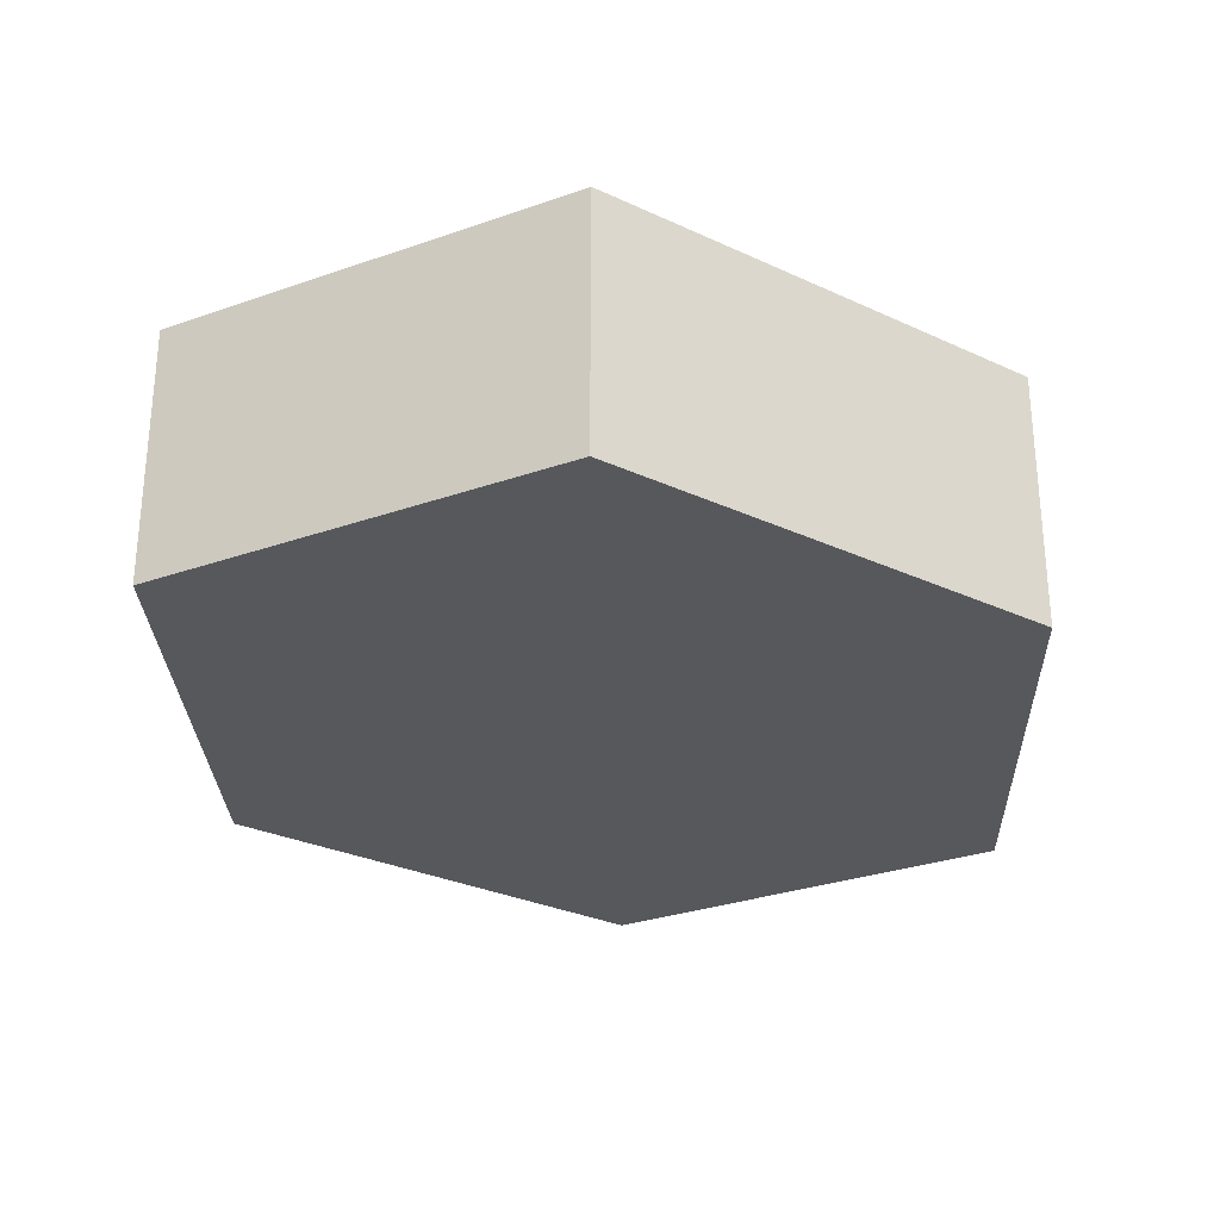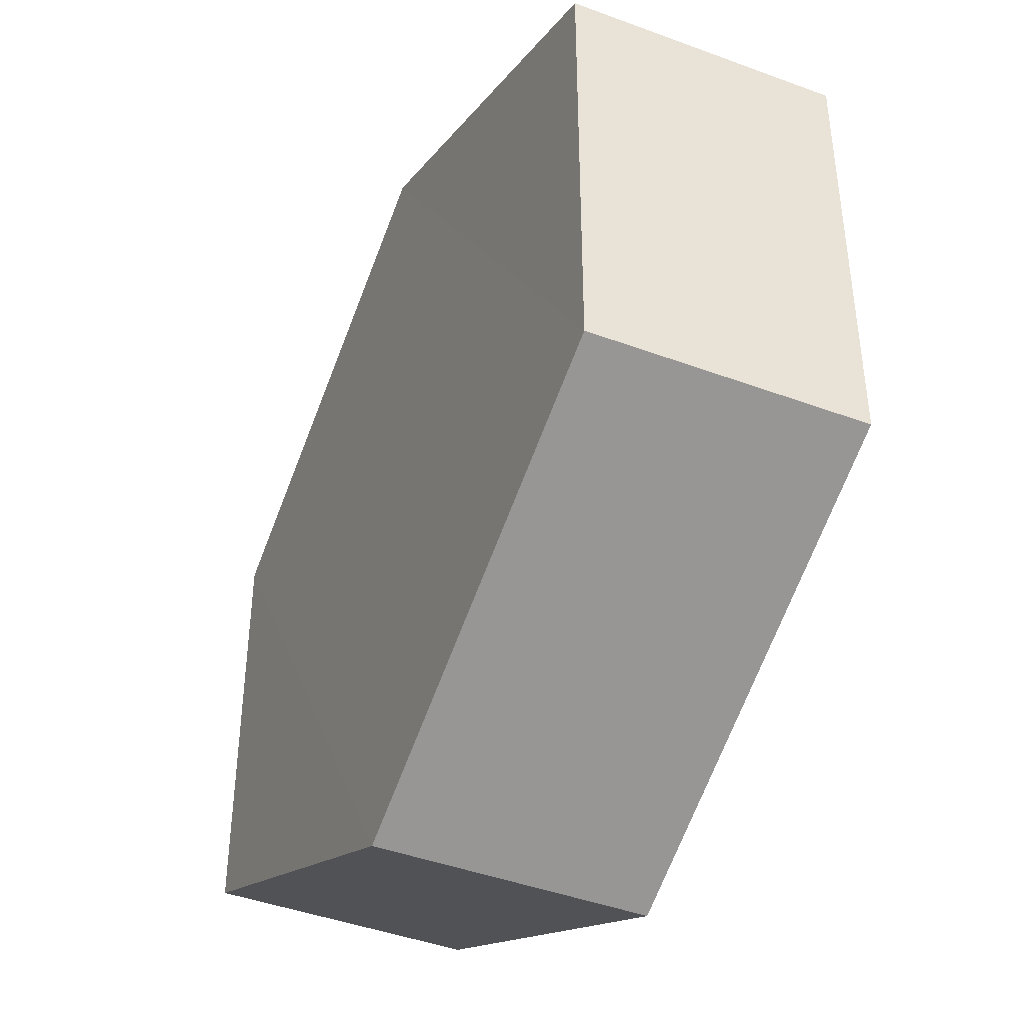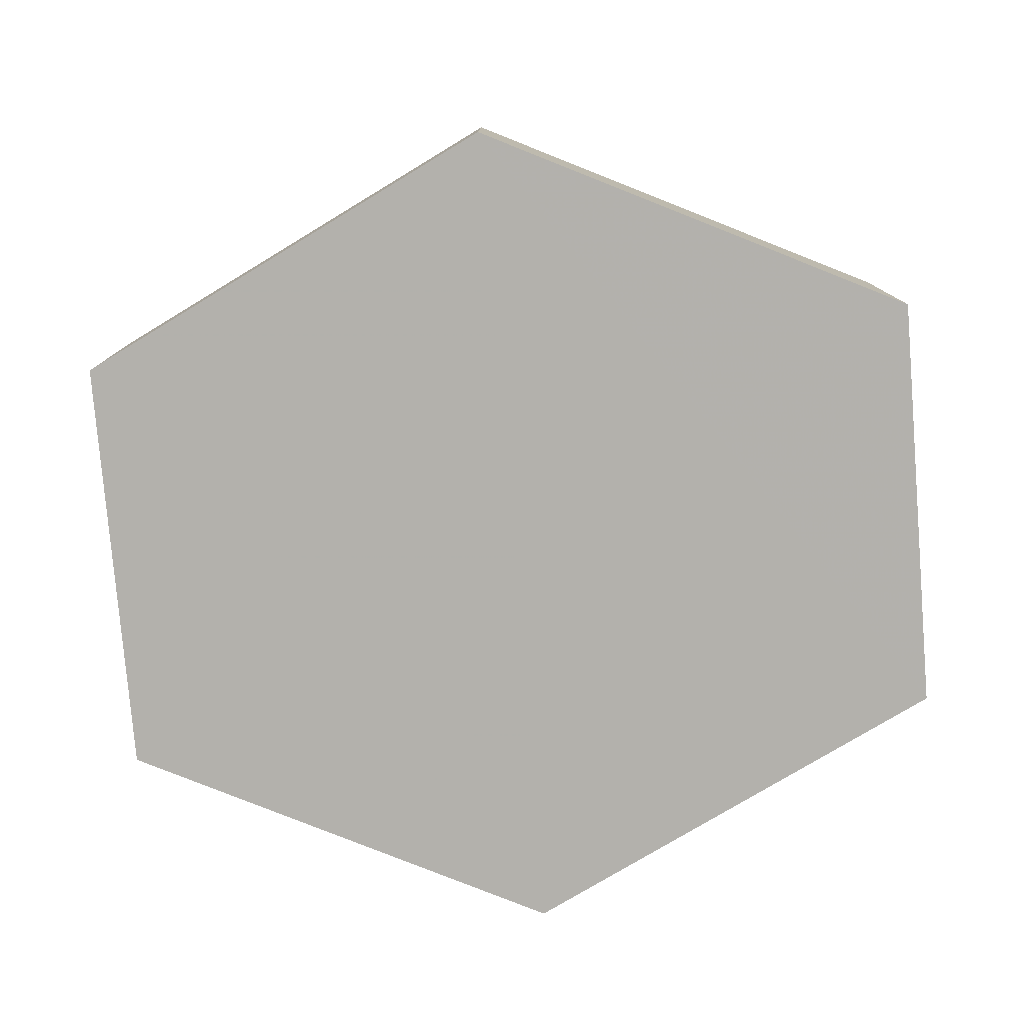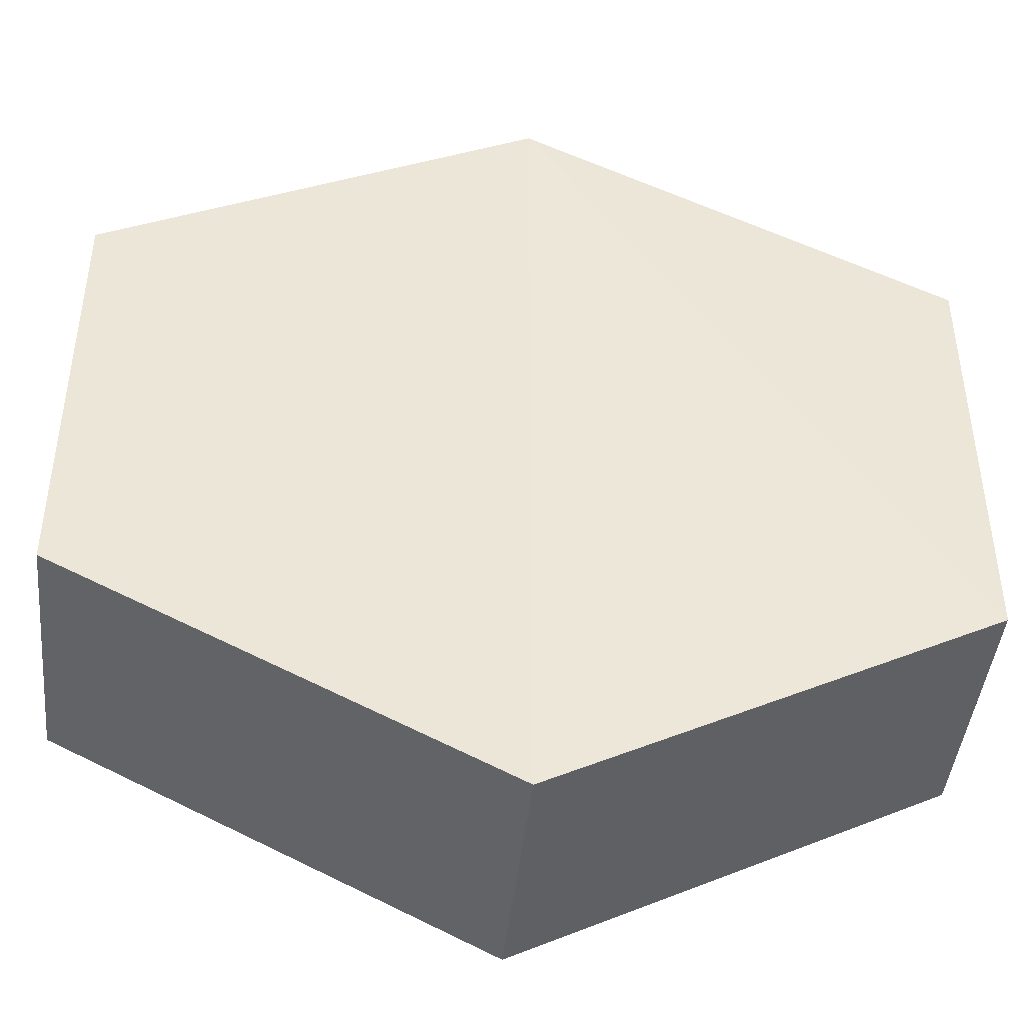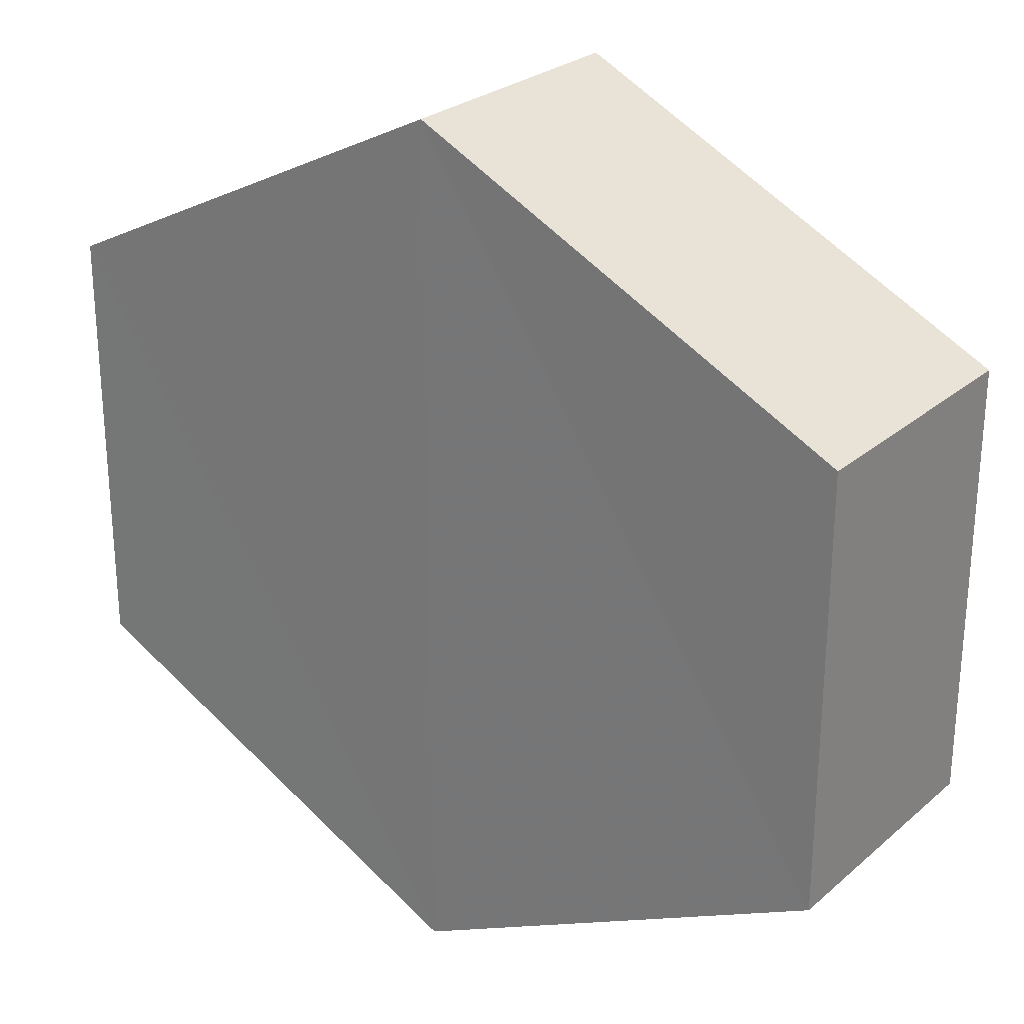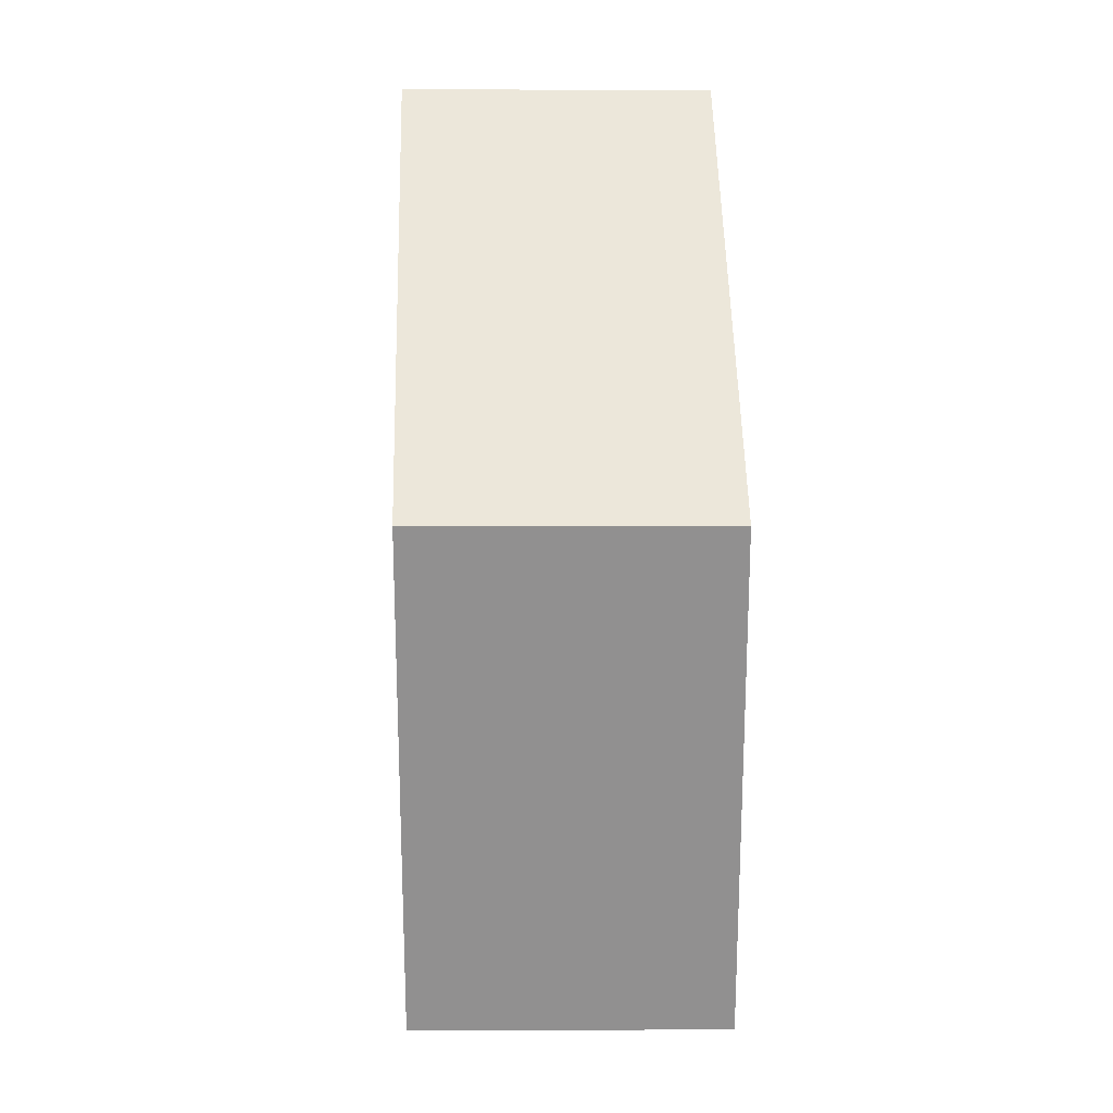
<metadata>
{"format":"obj","ext":"obj","renderer":"f3d","projection":"perspective","resolution":1024,"background":"white","views":[{"elev":-28.7,"azim":-61.6,"up":"+Z"},{"elev":-42.6,"azim":-114.1,"up":"+Y"},{"elev":-79.0,"azim":-175.3,"up":"+Z"},{"elev":-43.8,"azim":-5.8,"up":"+Y"},{"elev":26.3,"azim":37.3,"up":"+Y"},{"elev":24.0,"azim":-91.5,"up":"+Y"}]}
</metadata>
<code>
o 7372
v 2229 1912 14.71
v 2229 1912 14.72
v 2229 1912 14.71
v 2229 1912 14.71
v 2229 1912 14.71
v 2229 1912 14.72
v 2229 1912 14.71
v 2229 1912 14.71
v 2229 1912 14.71
v 2229 1912 14.72
v 2229 1912 14.72
v 2229 1912 14.71
v 2229 1912 14.72
v 2229 1912 14.72
v 2229 1912 14.72
v 2229 1912 14.72
v 2229 1912 14.72
v 2229 1912 14.71
v 2229 1912 14.72
v 2229 1912 14.71
v 2229 1912 14.71
v 2229 1912 14.71
v 2229 1912 14.71
v 2229 1912 14.72
v 2229 1912 14.71
v 2229 1912 14.71
v 2229 1912 14.71
v 2229 1912 14.71
v 2229 1912 14.72
v 2229 1912 14.72
v 2229 1912 14.72
v 2229 1912 14.72
v 2229 1912 14.71
v 2229 1912 14.72
v 2229 1912 14.72
v 2229 1912 14.72
f 1 2 3
f 2 4 5
f 6 7 4
f 8 7 9
f 10 6 11
f 10 12 13
f 11 14 15
f 12 16 17
f 18 14 16
f 19 16 14
f 18 20 21
f 19 21 20
f 22 21 23
f 24 20 25
f 26 24 27
f 26 28 22
f 28 29 30
f 31 29 32
f 33 30 34
f 35 33 36

</code>
